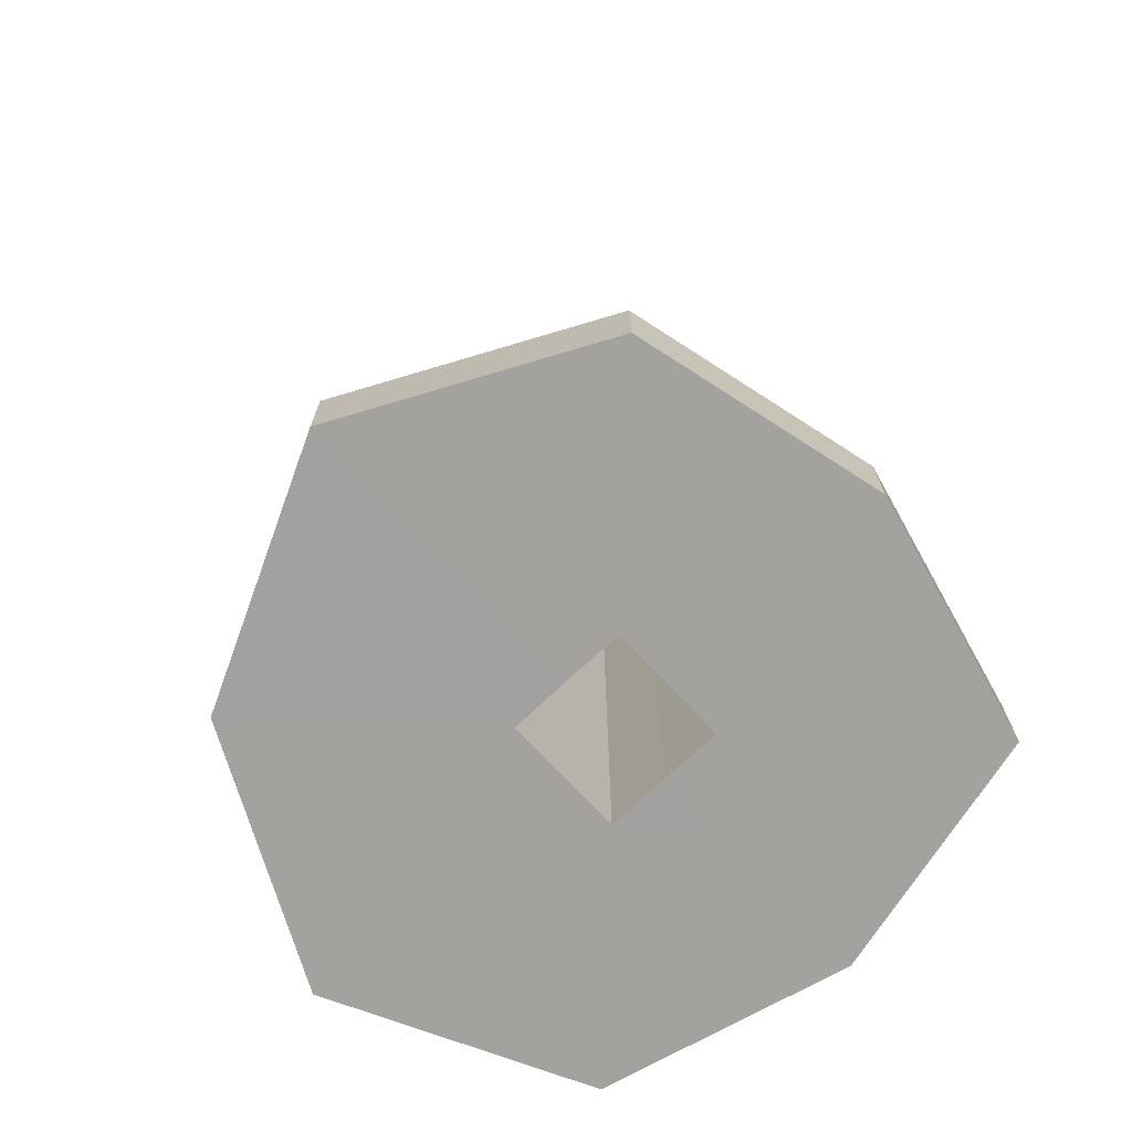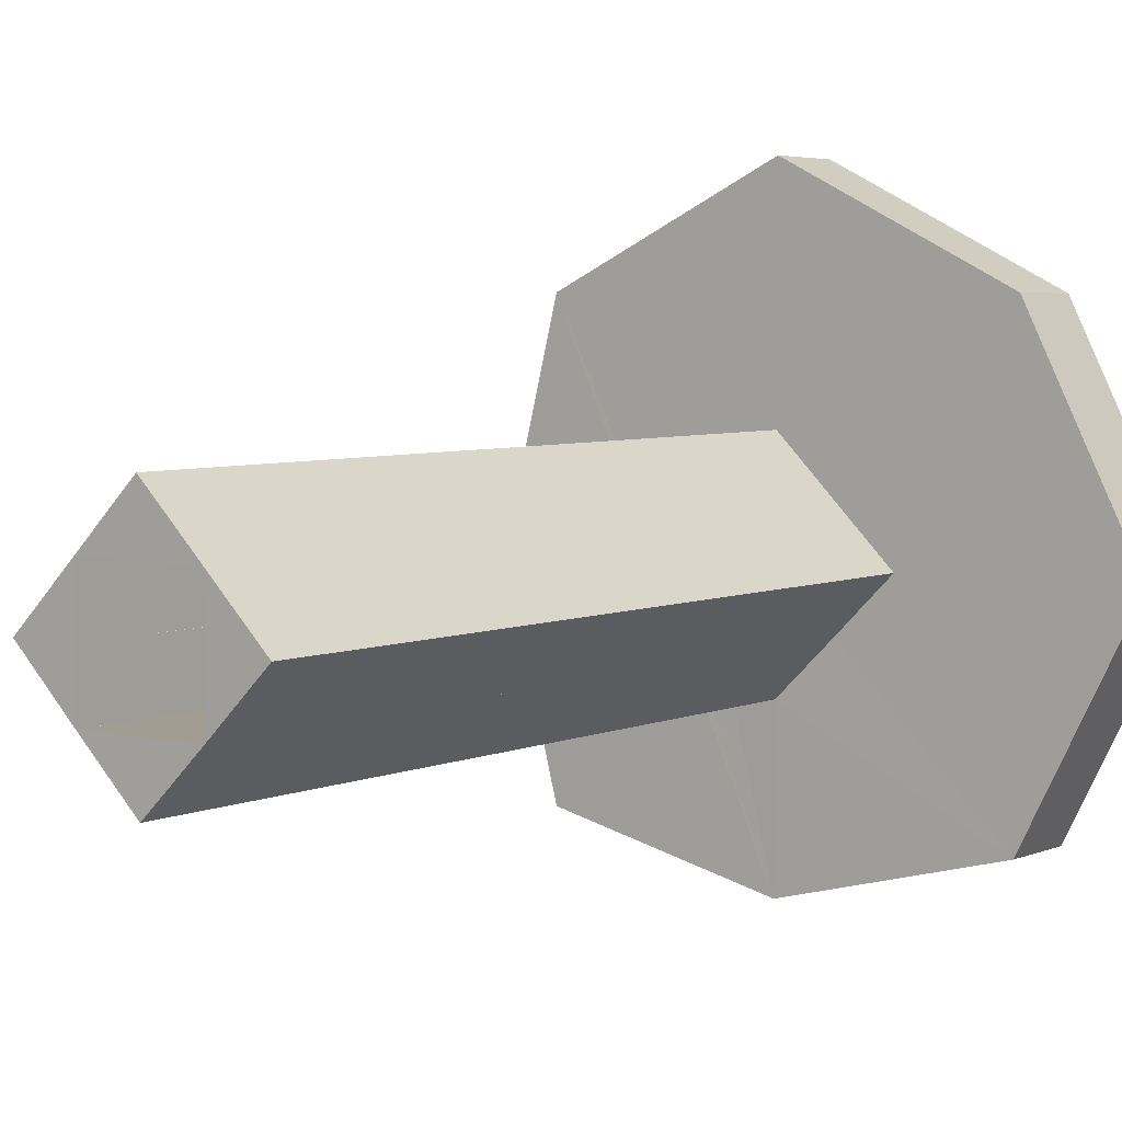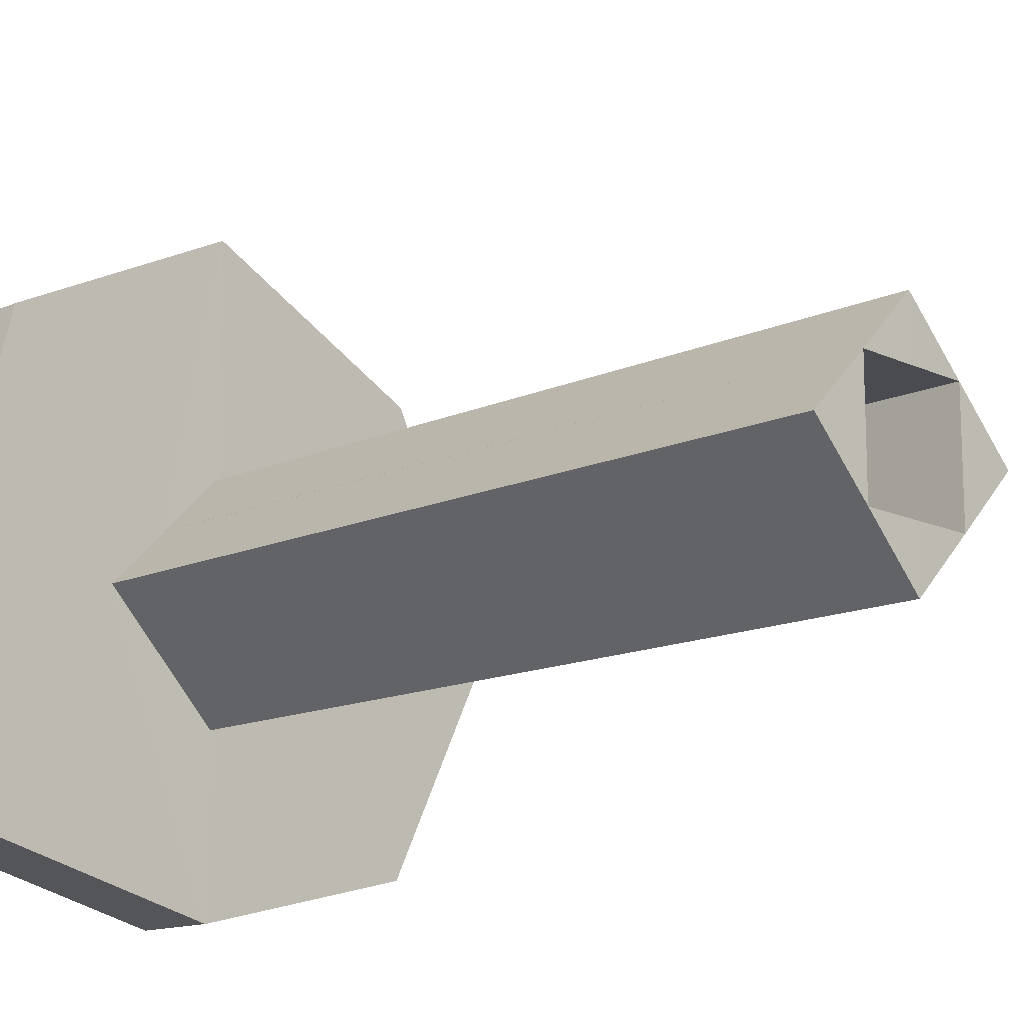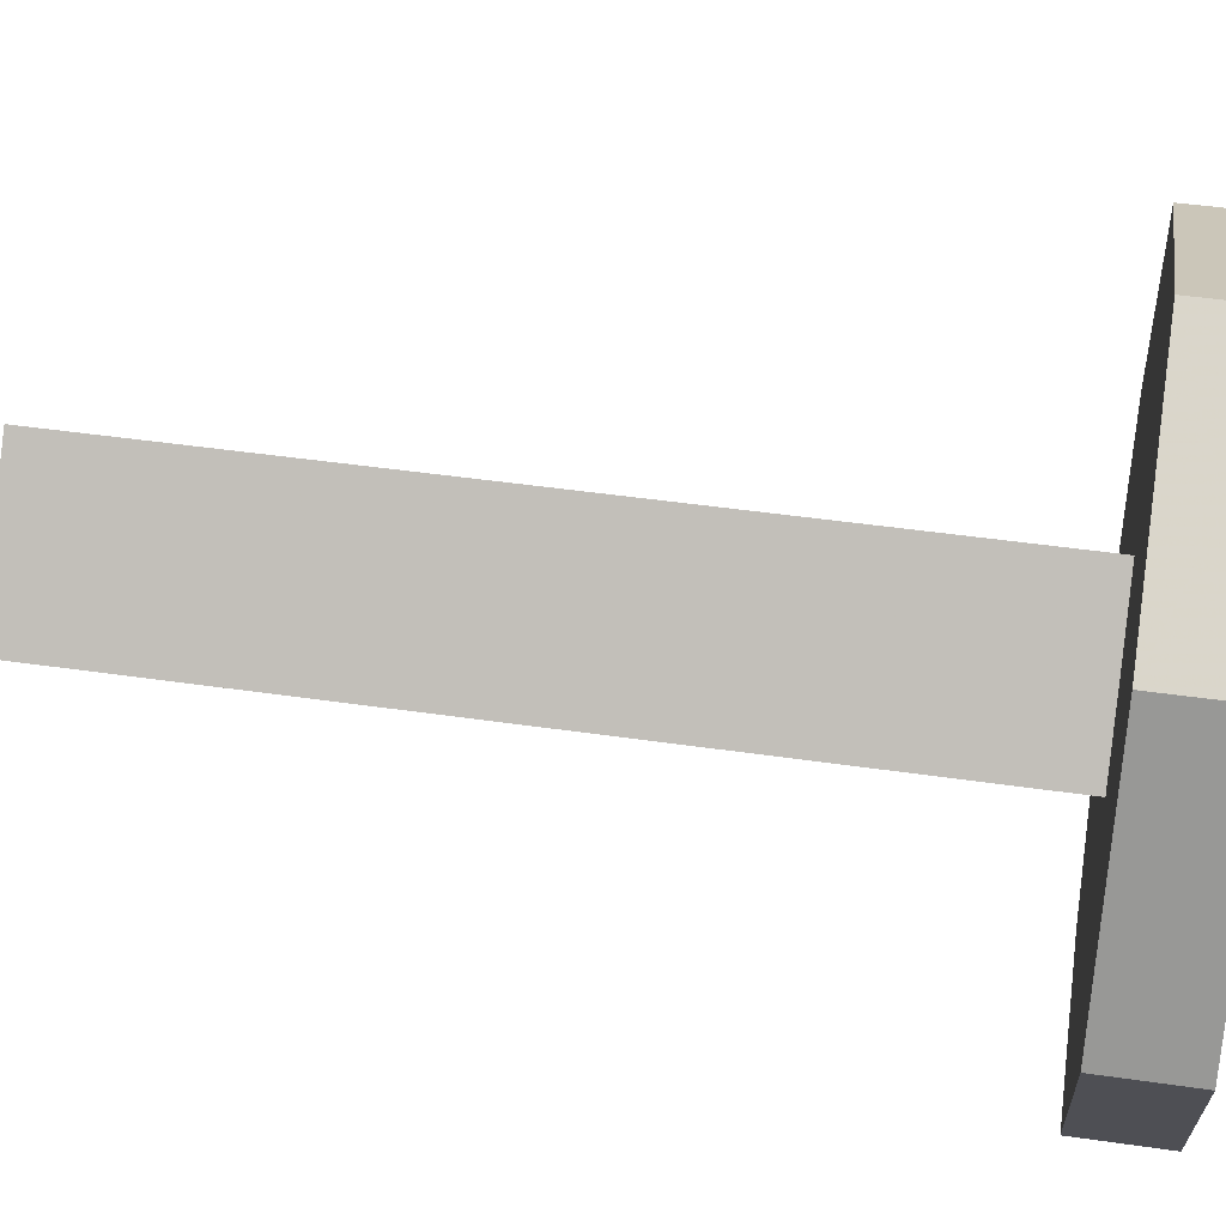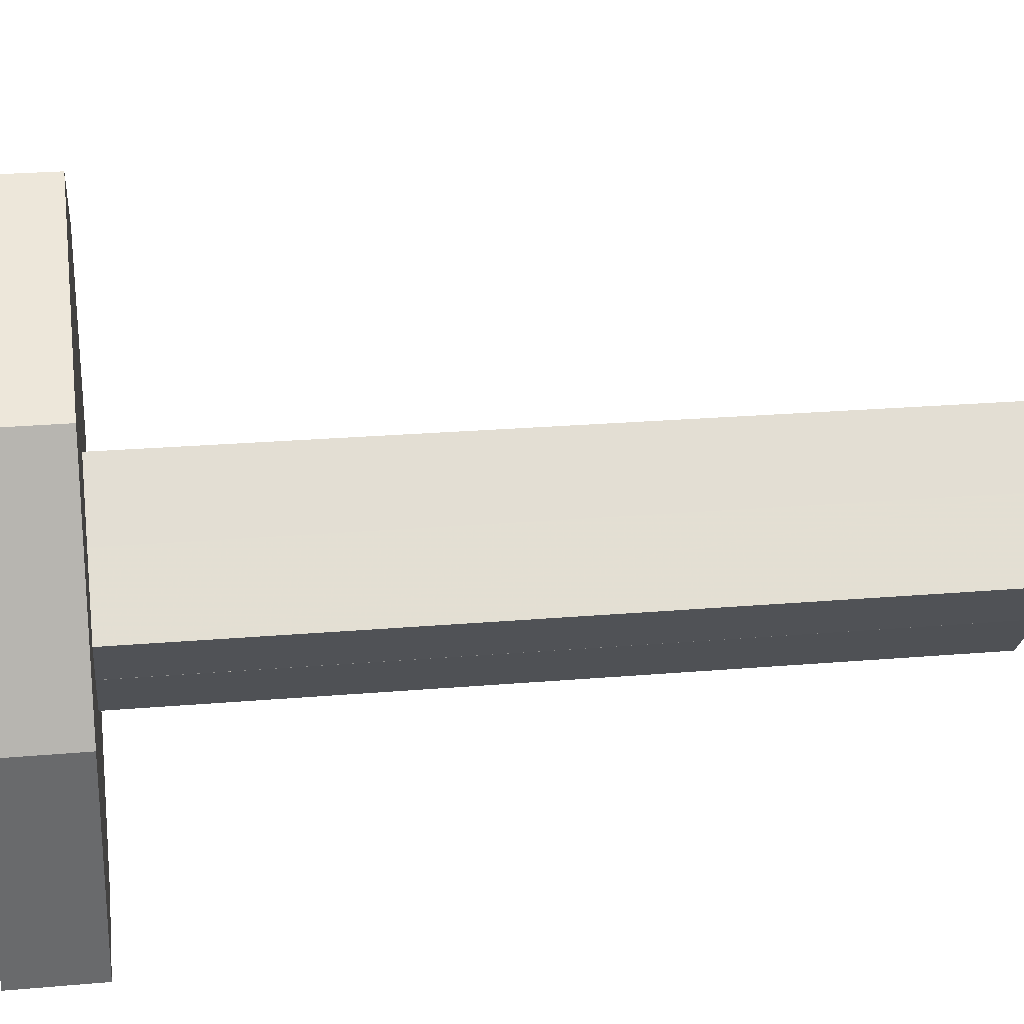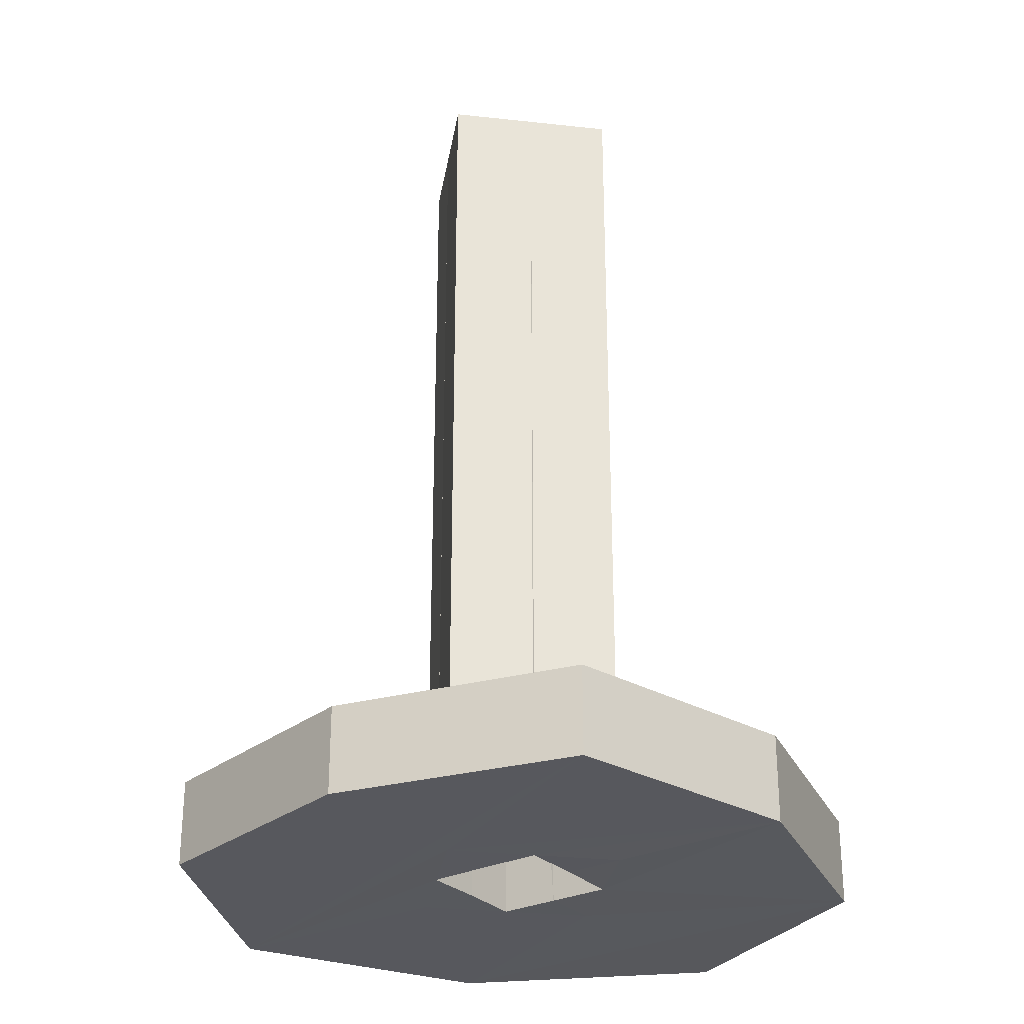
<metadata>
{"format":"obj","ext":"obj","renderer":"f3d","projection":"perspective","resolution":1024,"background":"white","views":[{"elev":-72.4,"azim":-136.8,"up":"+Z"},{"elev":4.8,"azim":36.0,"up":"+Y"},{"elev":-14.1,"azim":-45.6,"up":"+Y"},{"elev":46.5,"azim":99.4,"up":"+Y"},{"elev":23.4,"azim":-98.4,"up":"+Y"},{"elev":-28.9,"azim":-54.4,"up":"+Z"}]}
</metadata>
<code>
o 13535
v 2233 1895 9.059
v 2233 1895 9.059
v 2233 1895 9.059
v 2233 1895 9.059
v 2233 1895 9.073
v 2233 1895 9.059
v 2233 1895 9.073
v 2233 1895 9.073
v 2233 1895 9.073
v 2233 1895 9.059
v 2233 1895 9.073
v 2233 1895 9.073
v 2233 1895 9.059
v 2233 1895 9.073
v 2233 1895 9.073
v 2233 1895 9.073
v 2233 1895 9.073
v 2233 1895 9.209
v 2233 1895 9.209
v 2233 1895 9.209
v 2233 1895 9.209
v 2233 1895 9.209
v 2233 1895 9.209
v 2233 1895 9.209
v 2233 1895 9.209
v 2233 1895 9.073
v 2233 1895 9.073
v 2233 1895 9.059
v 2233 1895 9.059
v 2233 1895 9.059
v 2233 1895 9.209
v 2233 1895 9.059
v 2233 1895 9.073
v 2233 1895 9.209
v 2233 1895 9.209
v 2233 1895 9.059
v 2233 1895 9.073
v 2233 1895 9.209
v 2233 1895 9.209
v 2233 1895 9.209
v 2233 1895 9.209
v 2233 1895 9.059
v 2233 1895 9.209
v 2233 1895 9.209
v 2233 1895 9.209
v 2233 1895 9.209
v 2233 1895 9.209
v 2233 1895 9.209
v 2233 1895 9.073
v 2233 1895 9.209
v 2233 1895 9.209
v 2233 1895 9.209
v 2233 1895 9.073
v 2233 1895 9.073
v 2233 1895 9.209
v 2233 1895 9.209
v 2233 1895 9.059
v 2233 1895 9.209
v 2233 1895 9.209
v 2233 1895 9.059
v 2233 1895 9.073
v 2233 1895 9.073
v 2233 1895 9.073
v 2233 1895 9.059
v 2233 1895 9.059
v 2233 1895 9.209
v 2233 1895 9.059
v 2233 1895 9.059
v 2233 1895 9.073
v 2233 1895 9.073
v 2233 1895 9.209
v 2233 1895 9.209
v 2233 1895 9.073
v 2233 1895 9.073
v 2233 1895 9.073
v 2233 1895 9.209
v 2233 1895 9.073
v 2233 1895 9.209
v 2233 1895 9.073
v 2233 1895 9.073
v 2233 1895 9.073
v 2233 1895 9.059
v 2233 1895 9.059
v 2233 1895 9.073
v 2233 1895 9.073
v 2233 1895 9.209
v 2233 1895 9.073
v 2233 1895 9.059
v 2233 1895 9.073
v 2233 1895 9.059
v 2233 1895 9.059
v 2233 1895 9.073
v 2233 1895 9.073
v 2233 1895 9.073
v 2233 1895 9.059
v 2233 1895 9.059
v 2233 1895 9.073
v 2233 1895 9.073
v 2233 1895 9.073
v 2233 1895 9.059
v 2233 1895 9.059
v 2233 1895 9.059
v 2233 1895 9.059
v 2233 1895 9.059
v 2233 1895 9.059
v 2233 1895 9.059
v 2233 1895 9.059
v 2233 1895 9.059
v 2233 1895 9.059
v 2233 1895 9.059
v 2233 1895 9.073
v 2233 1895 9.059
v 2233 1895 9.209
v 2233 1895 9.073
v 2233 1895 9.209
v 2233 1895 9.209
v 2233 1895 9.059
v 2233 1895 9.209
v 2233 1895 9.059
v 2233 1895 9.073
v 2233 1895 9.059
v 2233 1895 9.059
v 2233 1895 9.059
v 2233 1895 9.059
v 2233 1895 9.059
v 2233 1895 9.073
v 2233 1895 9.073
v 2233 1895 9.073
v 2233 1895 9.073
v 2233 1895 9.209
v 2233 1895 9.209
v 2233 1895 9.059
v 2233 1895 9.059
v 2233 1895 9.059
v 2233 1895 9.073
v 2233 1895 9.059
v 2233 1895 9.073
v 2233 1895 9.073
v 2233 1895 9.059
v 2233 1895 9.059
v 2233 1895 9.059
v 2233 1895 9.059
v 2233 1895 9.073
v 2233 1895 9.209
v 2233 1895 9.209
v 2233 1895 9.209
v 2233 1895 9.073
v 2233 1895 9.073
f 1 2 3
f 4 5 1
f 6 7 4
f 5 8 9
f 10 9 8
f 11 9 12
f 13 12 9
f 14 12 15
f 16 17 14
f 17 18 19
f 20 17 21
f 22 23 20
f 23 24 25
f 26 25 27
f 21 28 29
f 30 19 29
f 31 32 28
f 21 33 34
f 33 35 36
f 34 37 38
f 39 32 40
f 41 42 39
f 43 44 38
f 45 46 43
f 45 47 48
f 48 49 41
f 49 44 50
f 47 51 52
f 53 52 54
f 55 51 56
f 57 19 56
f 58 56 59
f 60 56 40
f 58 61 62
f 60 63 64
f 63 65 66
f 64 50 67
f 41 68 67
f 69 61 70
f 71 70 72
f 71 73 74
f 75 76 74
f 77 76 78
f 69 79 80
f 81 80 75
f 77 80 81
f 80 82 83
f 53 84 77
f 85 84 53
f 84 2 82
f 85 86 87
f 88 82 2
f 5 84 89
f 5 90 91
f 10 91 90
f 92 10 93
f 94 95 92
f 10 96 88
f 93 97 98
f 89 99 97
f 96 97 99
f 88 96 65
f 65 96 100
f 101 102 88
f 102 103 88
f 104 100 105
f 60 100 104
f 13 88 106
f 13 106 107
f 13 107 108
f 107 109 68
f 107 68 110
f 111 110 68
f 112 113 111
f 114 111 115
f 111 50 116
f 81 116 38
f 117 111 81
f 81 118 117
f 117 118 30
f 100 90 119
f 120 119 90
f 121 119 122
f 123 108 121
f 124 80 121
f 125 126 124
f 120 127 61
f 120 128 127
f 86 127 128
f 120 129 128
f 130 129 131
f 132 108 133
f 132 133 134
f 134 99 135
f 136 134 133
f 100 134 136
f 137 134 14
f 138 139 137
f 140 141 133
f 142 140 133
f 143 144 145
f 146 147 148

</code>
